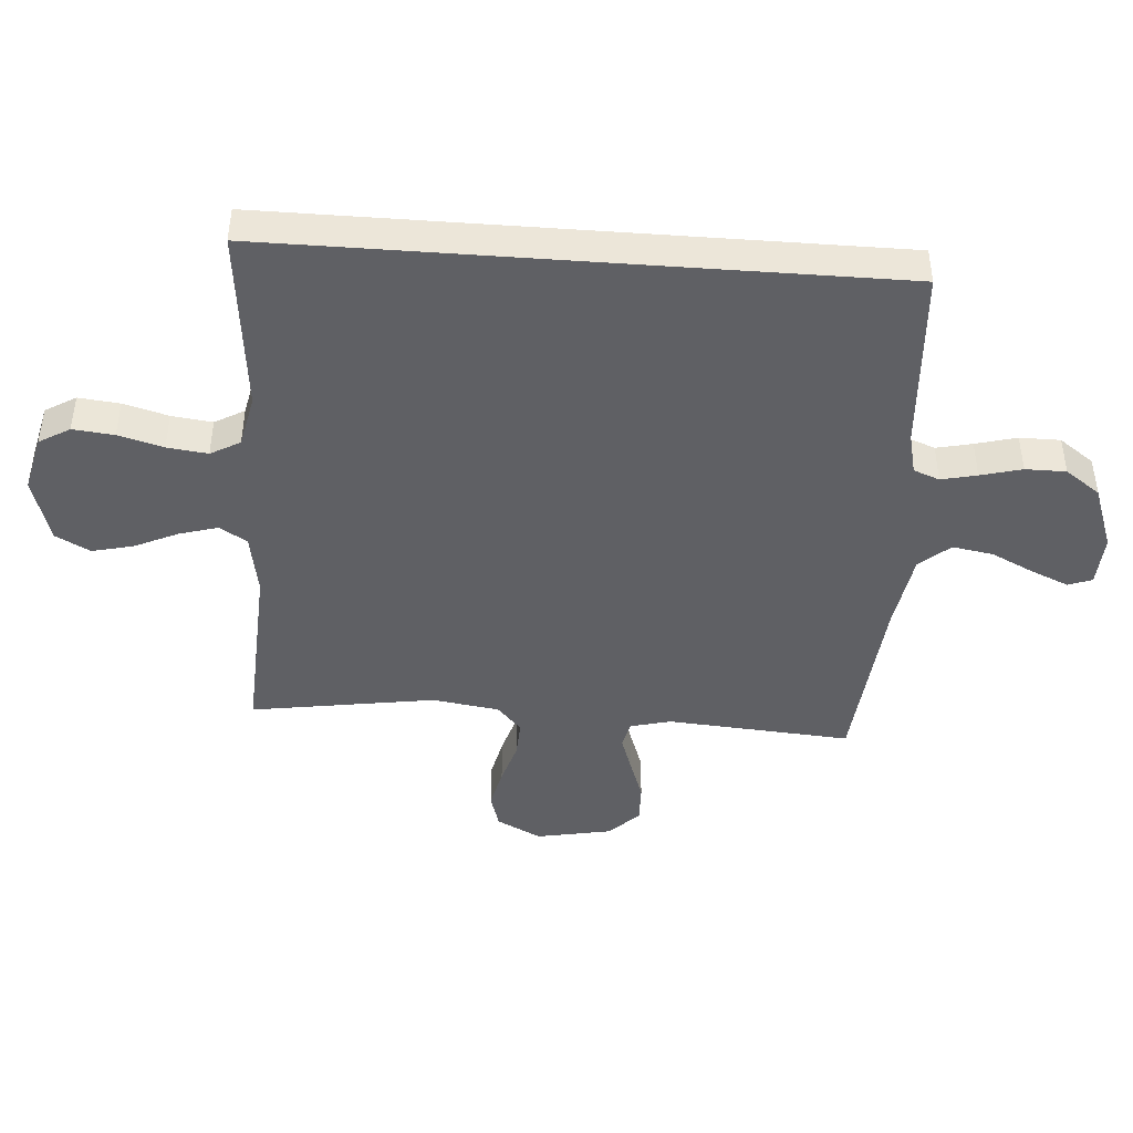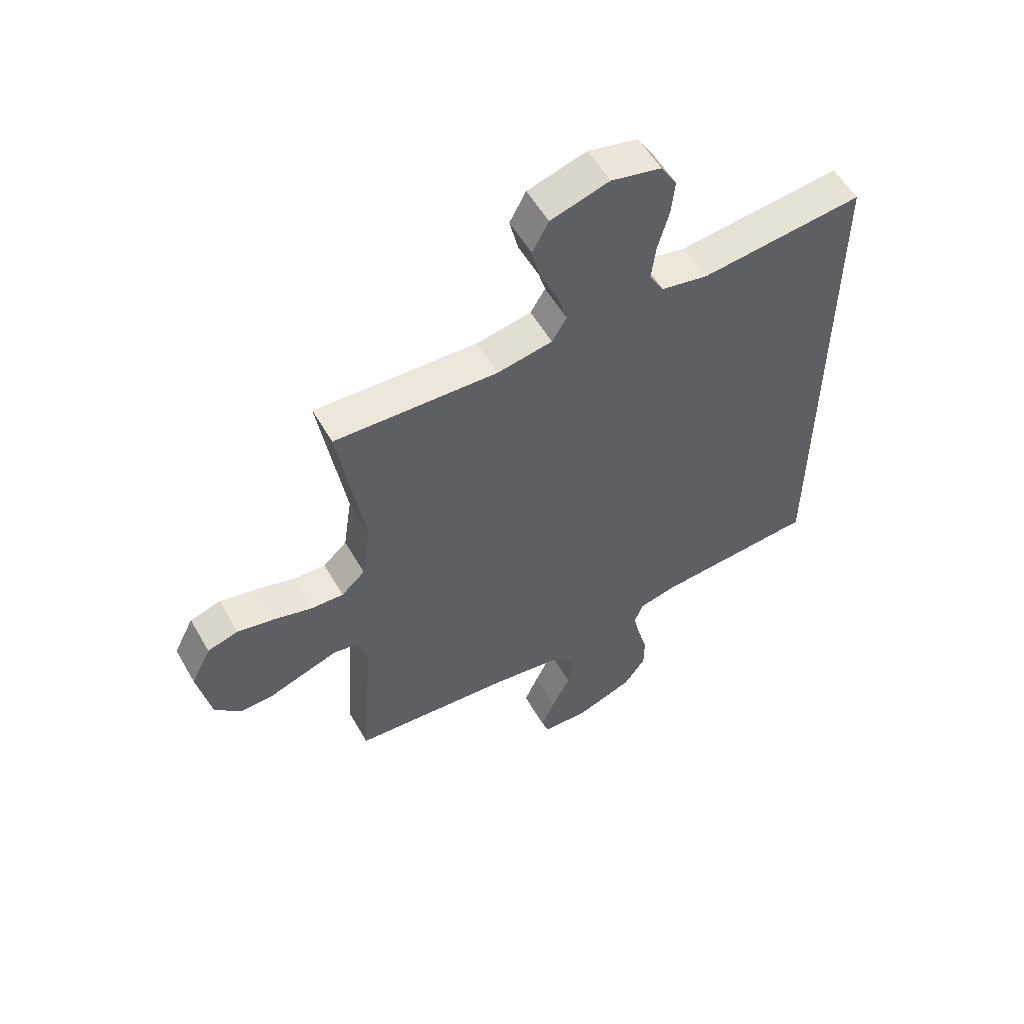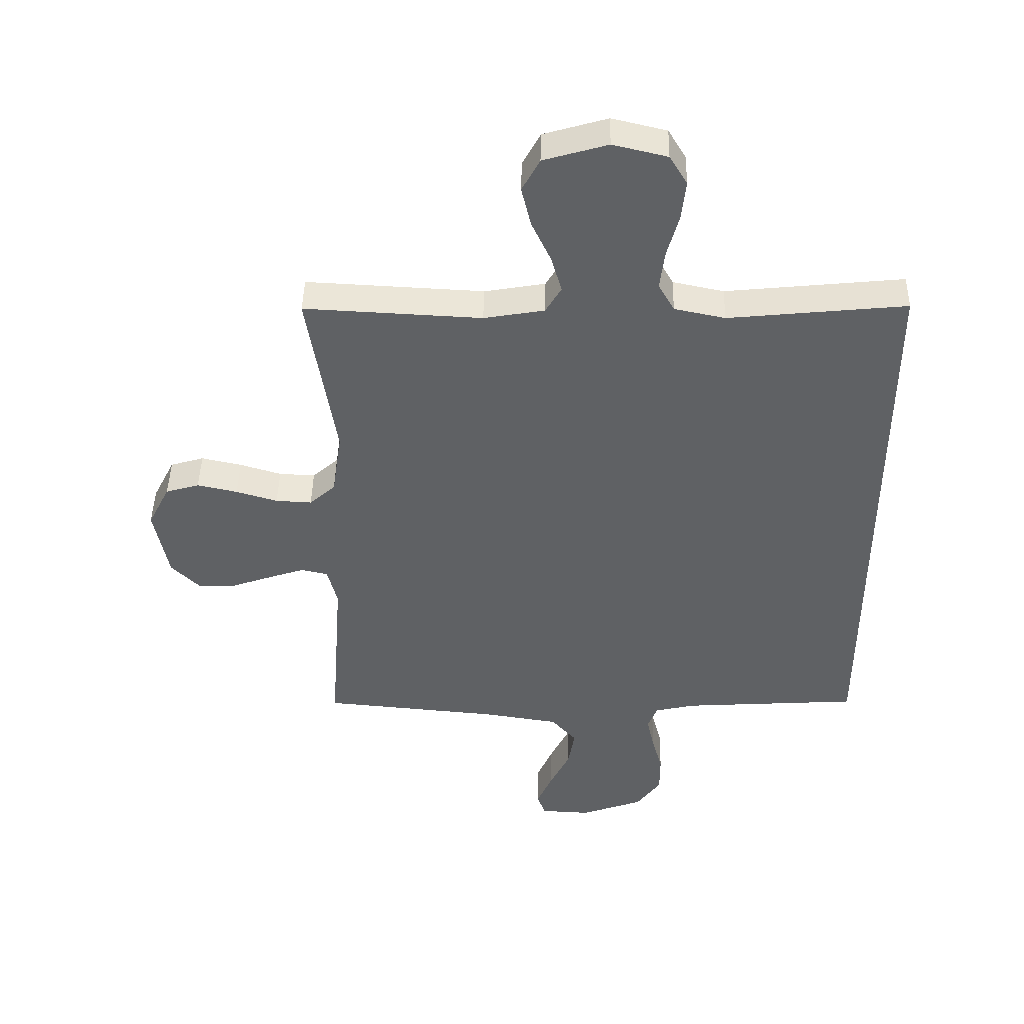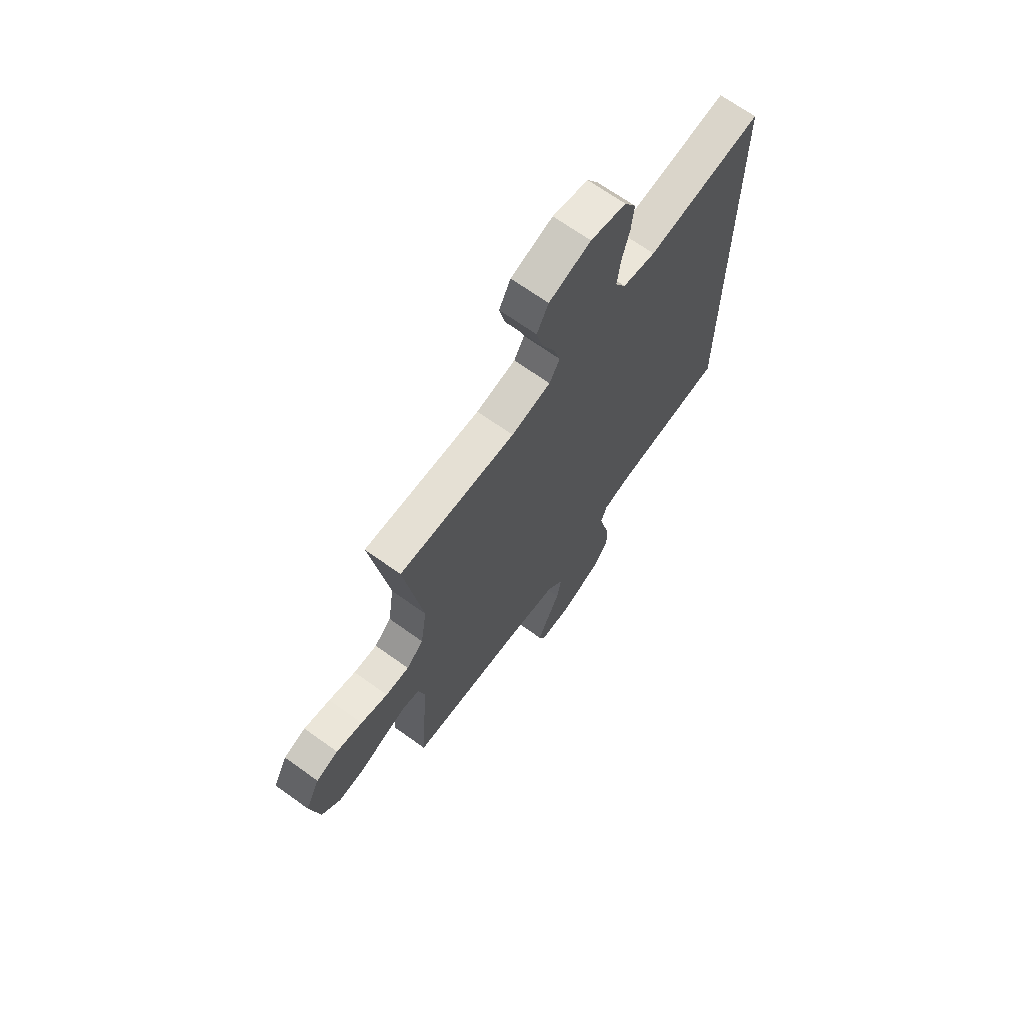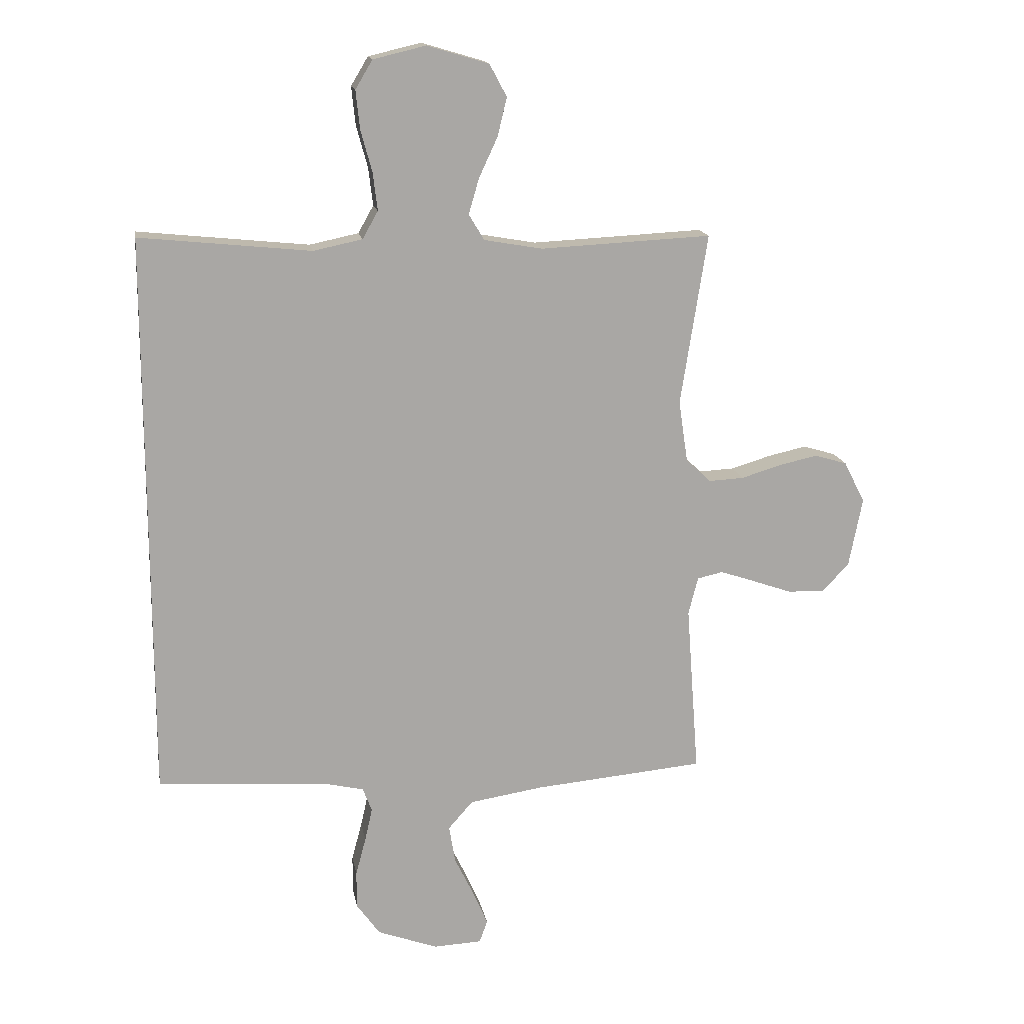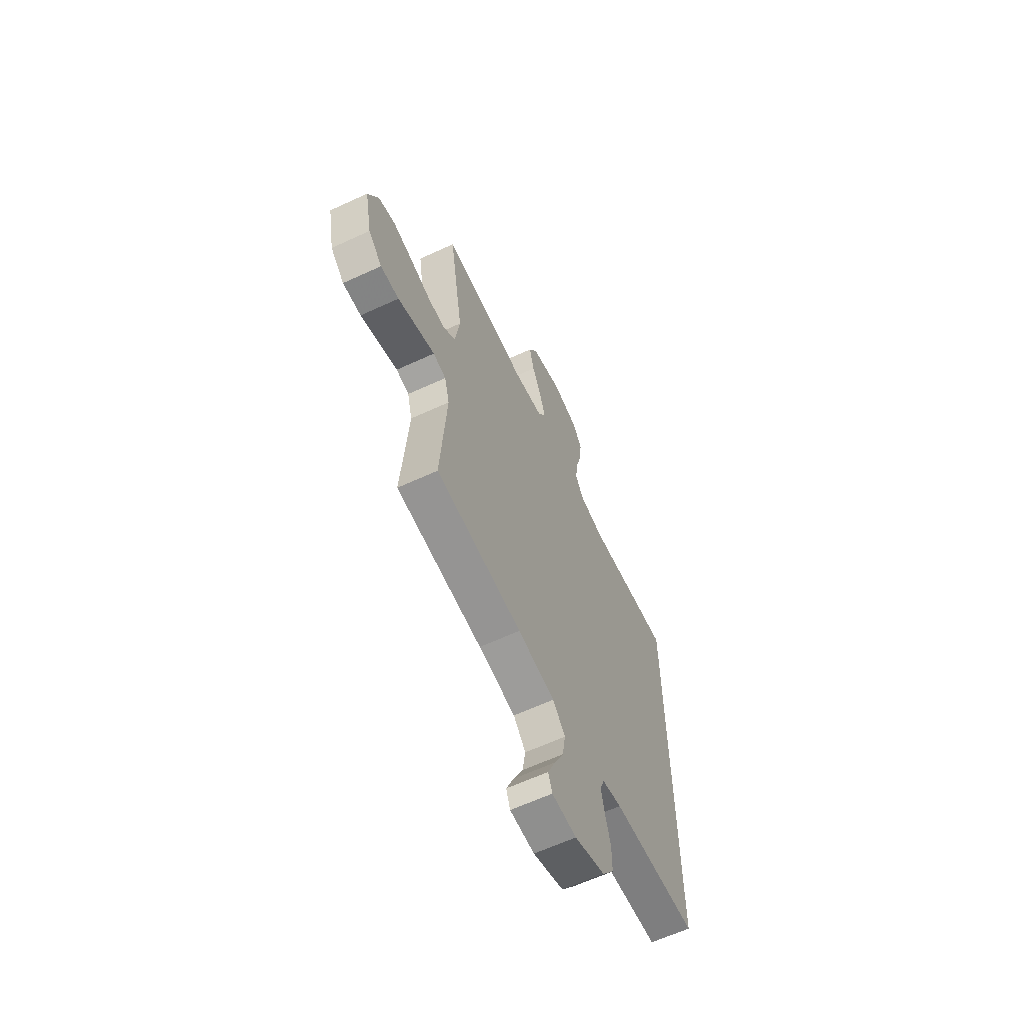
<metadata>
{"format":"obj","ext":"obj","renderer":"f3d","projection":"perspective","resolution":1024,"background":"white","views":[{"elev":-44.0,"azim":85.7,"up":"+Y"},{"elev":56.1,"azim":-29.6,"up":"+Z"},{"elev":44.7,"azim":1.2,"up":"+Z"},{"elev":68.4,"azim":-54.3,"up":"+Z"},{"elev":15.6,"azim":170.1,"up":"+Z"},{"elev":-62.8,"azim":-64.9,"up":"+Z"}]}
</metadata>
<code>
v 0.5 0.07 -0.471
v 0.2 0.07 -0.491
v 0.132 0.07 -0.507
v 0.116 0.07 -0.549
v 0.129 0.07 -0.607
v 0.147 0.07 -0.674
v 0.147 0.07 -0.74
v 0.106 0.07 -0.797
v 0 0.07 -0.836
v -0.085 0.07 -0.832
v -0.099 0.07 -0.793
v -0.073 0.07 -0.732
v -0.039 0.07 -0.662
v -0.028 0.07 -0.596
v -0.071 0.07 -0.547
v -0.2 0.07 -0.527
v -0.5 0.07 -0.5
v -0.478 0.07 -0.2
v -0.495 0.07 -0.134
v -0.54 0.07 -0.124
v -0.602 0.07 -0.145
v -0.67 0.07 -0.169
v -0.734 0.07 -0.171
v -0.782 0.07 -0.123
v -0.806 0.07 0
v -0.769 0.07 0.073
v -0.712 0.07 0.09
v -0.644 0.07 0.075
v -0.574 0.07 0.054
v -0.513 0.07 0.051
v -0.469 0.07 0.091
v -0.453 0.07 0.2
v -0.5 0.07 0.5
v -0.2 0.07 0.485
v -0.098 0.07 0.503
v -0.071 0.07 0.548
v -0.089 0.07 0.61
v -0.122 0.07 0.681
v -0.138 0.07 0.748
v -0.108 0.07 0.804
v 0 0.07 0.836
v 0.092 0.07 0.814
v 0.122 0.07 0.764
v 0.115 0.07 0.697
v 0.095 0.07 0.624
v 0.087 0.07 0.558
v 0.114 0.07 0.51
v 0.2 0.07 0.492
v 0.5 0.07 0.523
v 0.5 0 -0.471
v 0.2 0 -0.491
v 0.132 0 -0.507
v 0.116 0 -0.549
v 0.129 0 -0.607
v 0.147 0 -0.674
v 0.147 0 -0.74
v 0.106 0 -0.797
v 0 0 -0.836
v -0.085 0 -0.832
v -0.099 0 -0.793
v -0.073 0 -0.732
v -0.039 0 -0.662
v -0.028 0 -0.596
v -0.071 0 -0.547
v -0.2 0 -0.527
v -0.5 0 -0.5
v -0.478 0 -0.2
v -0.495 0 -0.134
v -0.54 0 -0.124
v -0.602 0 -0.145
v -0.67 0 -0.169
v -0.734 0 -0.171
v -0.782 0 -0.123
v -0.806 0 0
v -0.769 0 0.073
v -0.712 0 0.09
v -0.644 0 0.075
v -0.574 0 0.054
v -0.513 0 0.051
v -0.469 0 0.091
v -0.453 0 0.2
v -0.5 0 0.5
v -0.2 0 0.485
v -0.098 0 0.503
v -0.071 0 0.548
v -0.089 0 0.61
v -0.122 0 0.681
v -0.138 0 0.748
v -0.108 0 0.804
v 0 0 0.836
v 0.092 0 0.814
v 0.122 0 0.764
v 0.115 0 0.697
v 0.095 0 0.624
v 0.087 0 0.558
v 0.114 0 0.51
v 0.2 0 0.492
v 0.5 0 0.523
f 48 49 1 2
f 47 48 2 3
f 46 47 3 4
f 42 43 44 45
f 42 45 46
f 41 42 46
f 40 41 46 4
f 37 38 39 40
f 36 37 40
f 32 33 34
f 31 32 34 35
f 26 27 28 29
f 24 25 26 29
f 24 29 30
f 21 22 23 24
f 20 21 24 30
f 19 20 30 31
f 16 17 18
f 15 16 18 19
f 10 11 12 13
f 8 9 10 13
f 8 13 14
f 5 6 7 8
f 4 5 8 14
f 36 40 4
f 35 36 4 14
f 15 19 31 35
f 14 15 35
f 51 50 98 97
f 52 51 97 96
f 53 52 96 95
f 94 93 92 91
f 95 94 91
f 95 91 90
f 53 95 90 89
f 89 88 87 86
f 89 86 85
f 83 82 81
f 84 83 81 80
f 78 77 76 75
f 78 75 74 73
f 79 78 73
f 73 72 71 70
f 79 73 70 69
f 80 79 69 68
f 67 66 65
f 68 67 65 64
f 62 61 60 59
f 62 59 58 57
f 63 62 57
f 57 56 55 54
f 63 57 54 53
f 53 89 85
f 63 53 85 84
f 84 80 68 64
f 84 64 63
f 1 50 51 2
f 2 51 52 3
f 3 52 53 4
f 4 53 54 5
f 5 54 55 6
f 6 55 56 7
f 7 56 57 8
f 8 57 58 9
f 9 58 59 10
f 10 59 60 11
f 11 60 61 12
f 12 61 62 13
f 13 62 63 14
f 14 63 64 15
f 15 64 65 16
f 16 65 66 17
f 17 66 67 18
f 18 67 68 19
f 19 68 69 20
f 20 69 70 21
f 21 70 71 22
f 22 71 72 23
f 23 72 73 24
f 24 73 74 25
f 25 74 75 26
f 26 75 76 27
f 27 76 77 28
f 28 77 78 29
f 29 78 79 30
f 30 79 80 31
f 31 80 81 32
f 32 81 82 33
f 33 82 83 34
f 34 83 84 35
f 35 84 85 36
f 36 85 86 37
f 37 86 87 38
f 38 87 88 39
f 39 88 89 40
f 40 89 90 41
f 41 90 91 42
f 42 91 92 43
f 43 92 93 44
f 44 93 94 45
f 45 94 95 46
f 46 95 96 47
f 47 96 97 48
f 48 97 98 49
f 49 98 50 1

</code>
